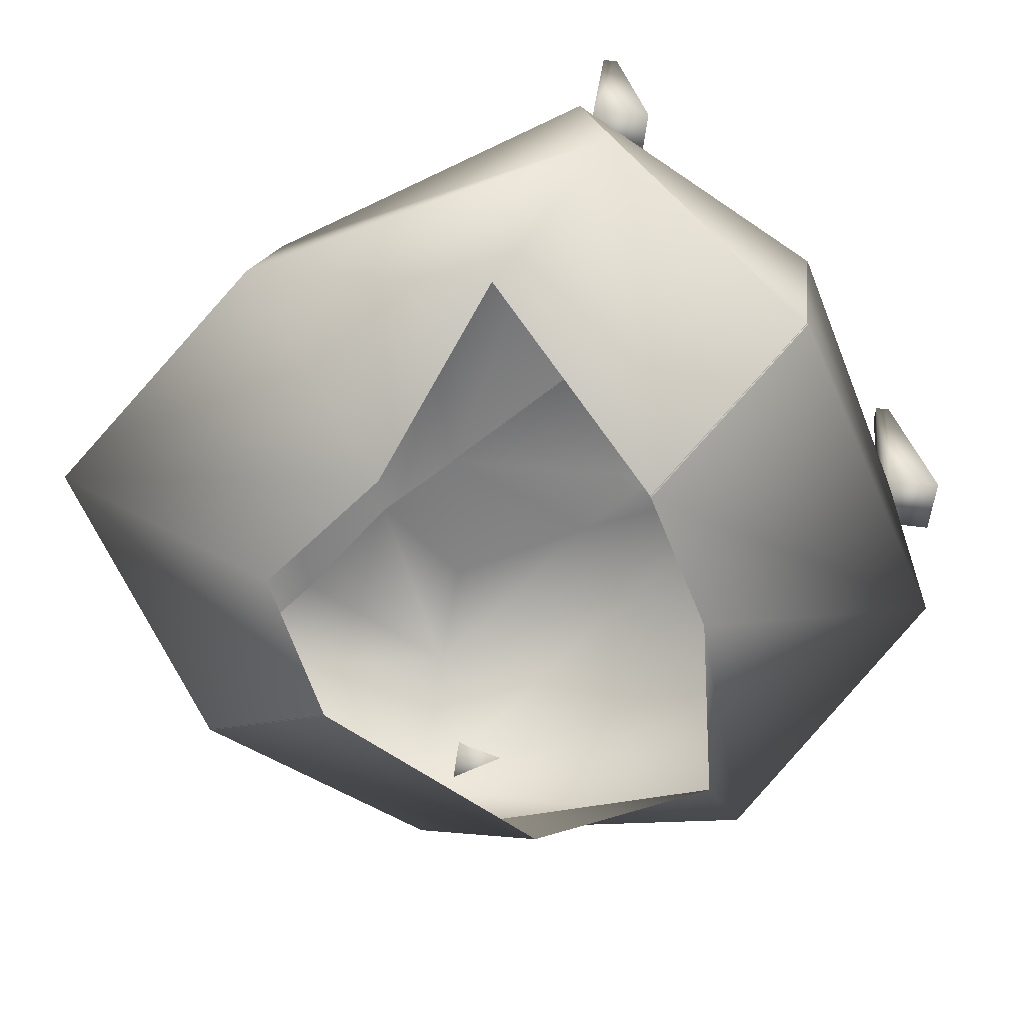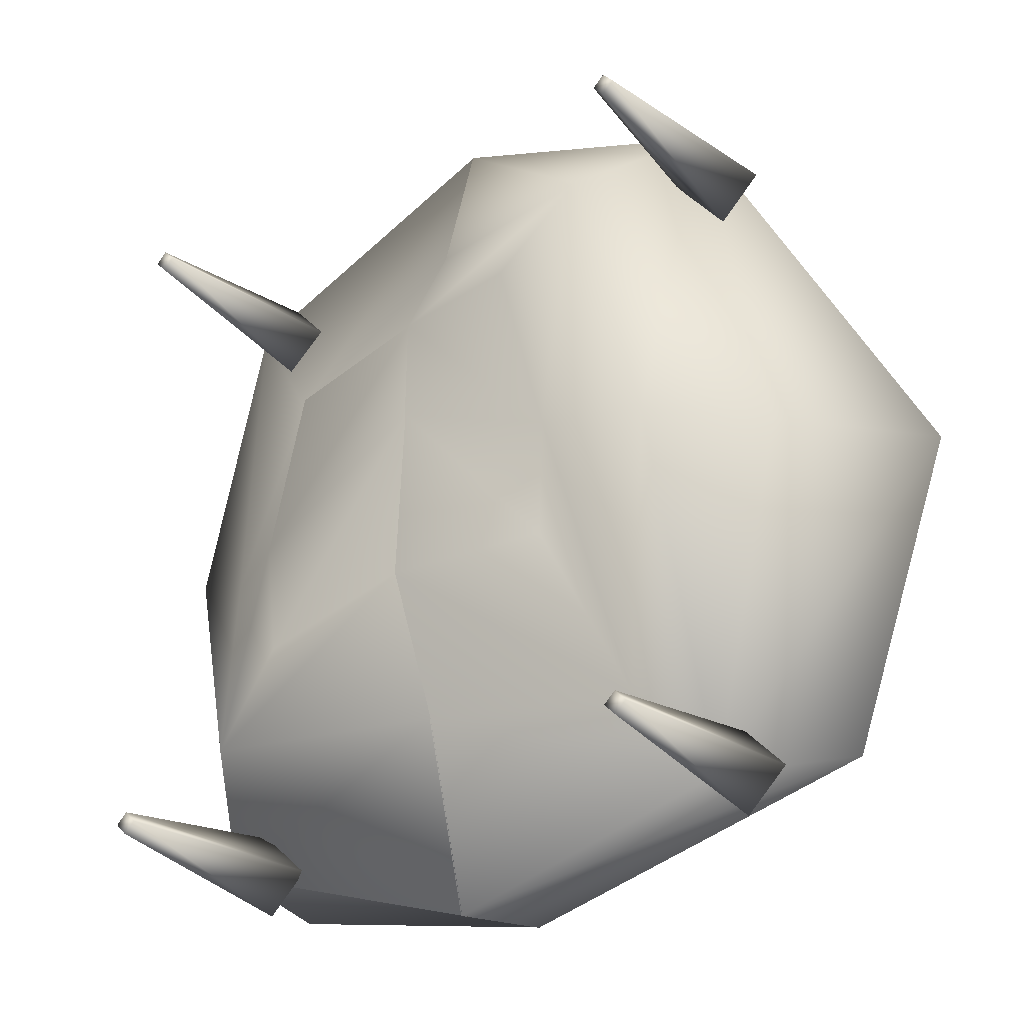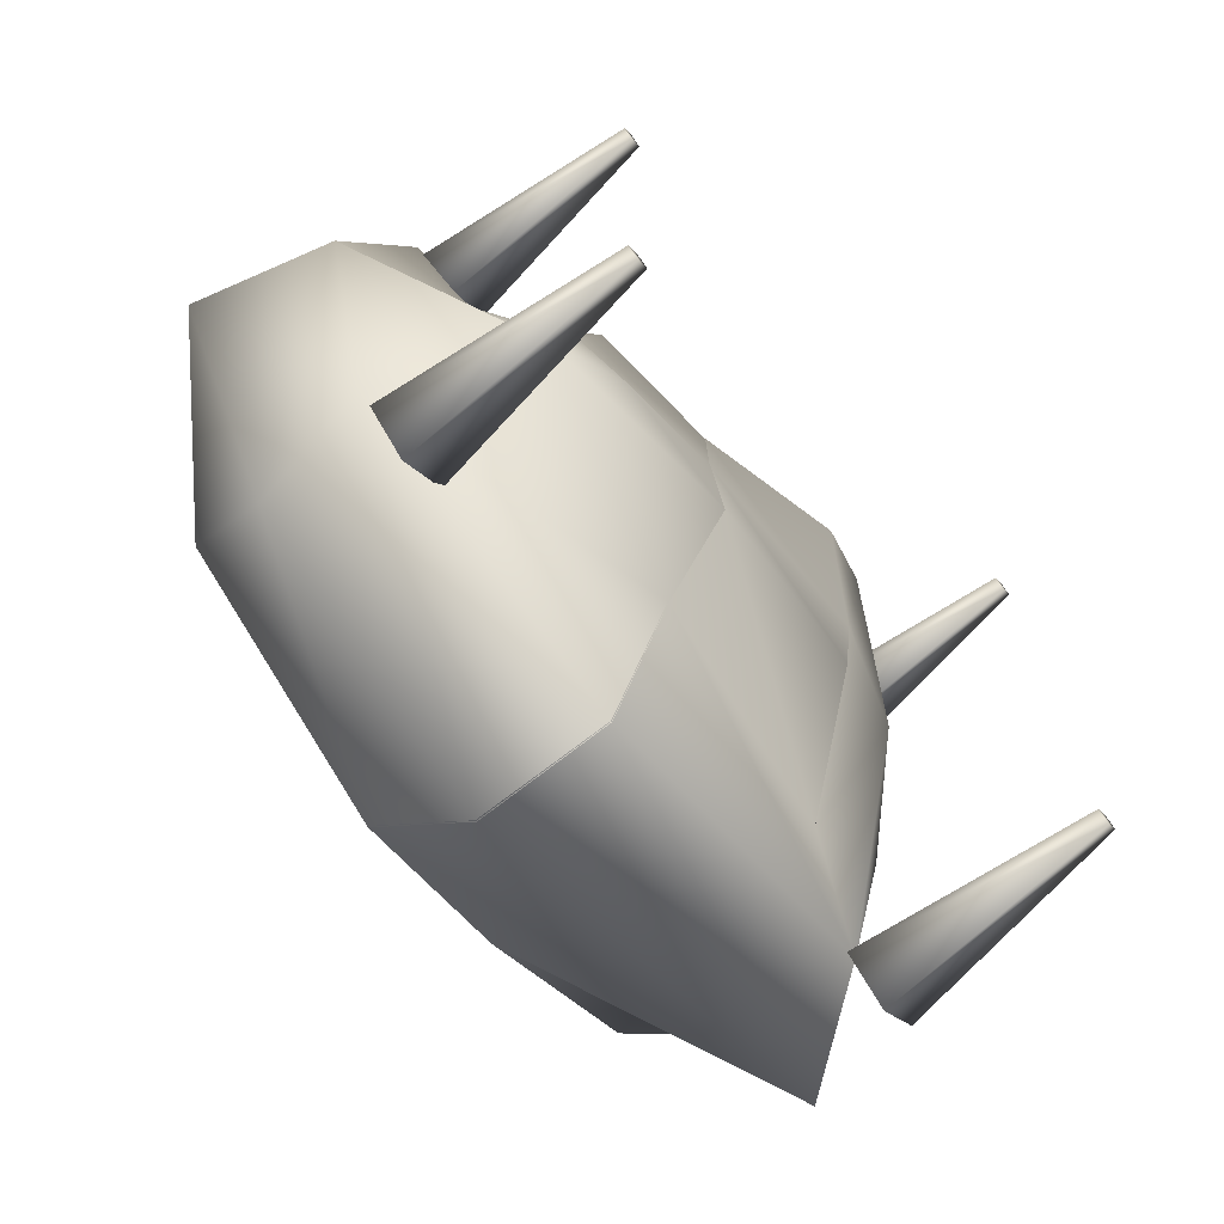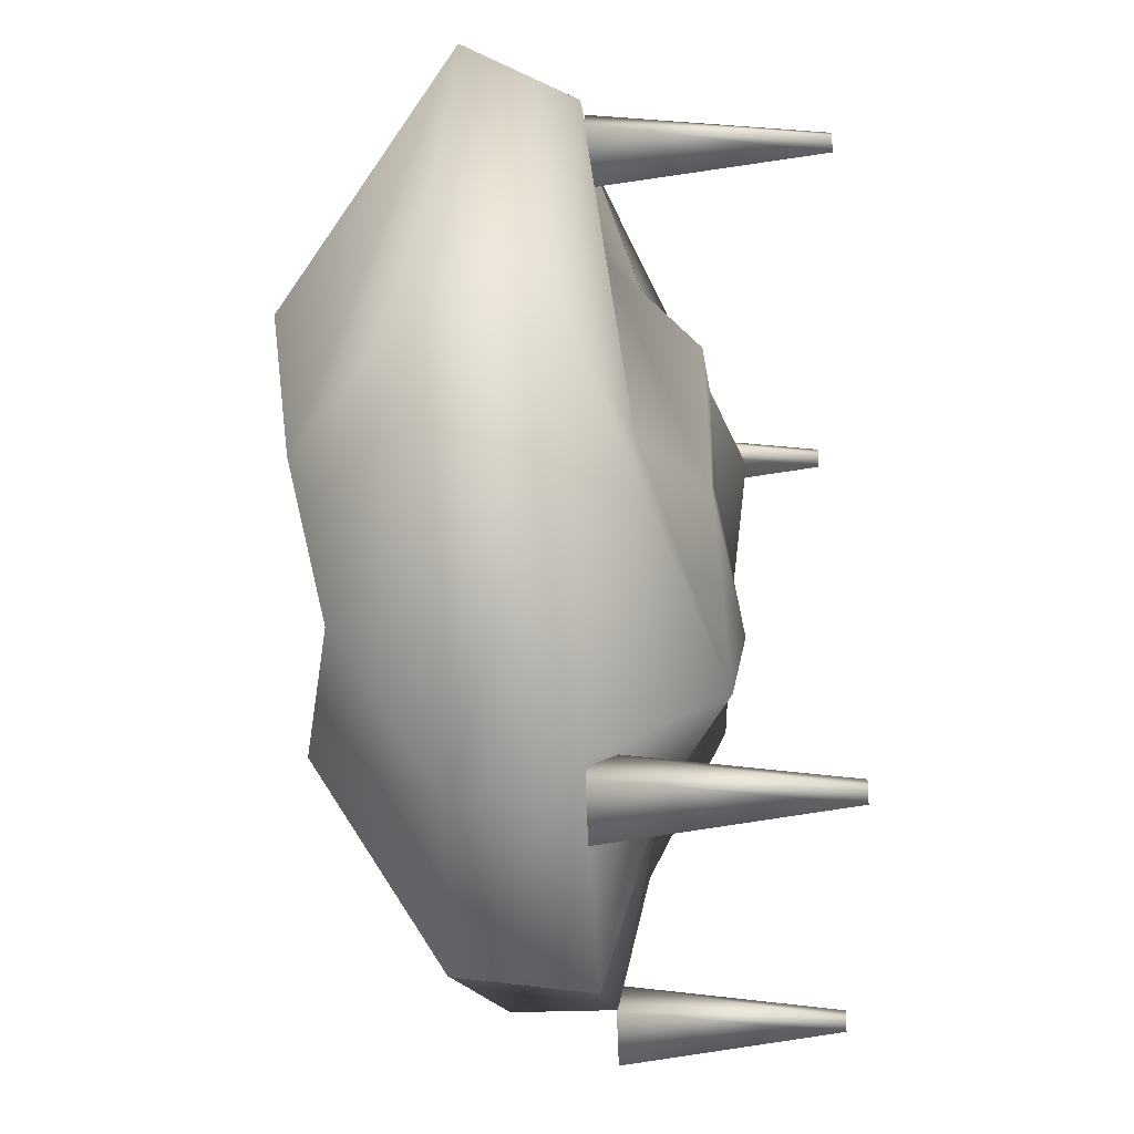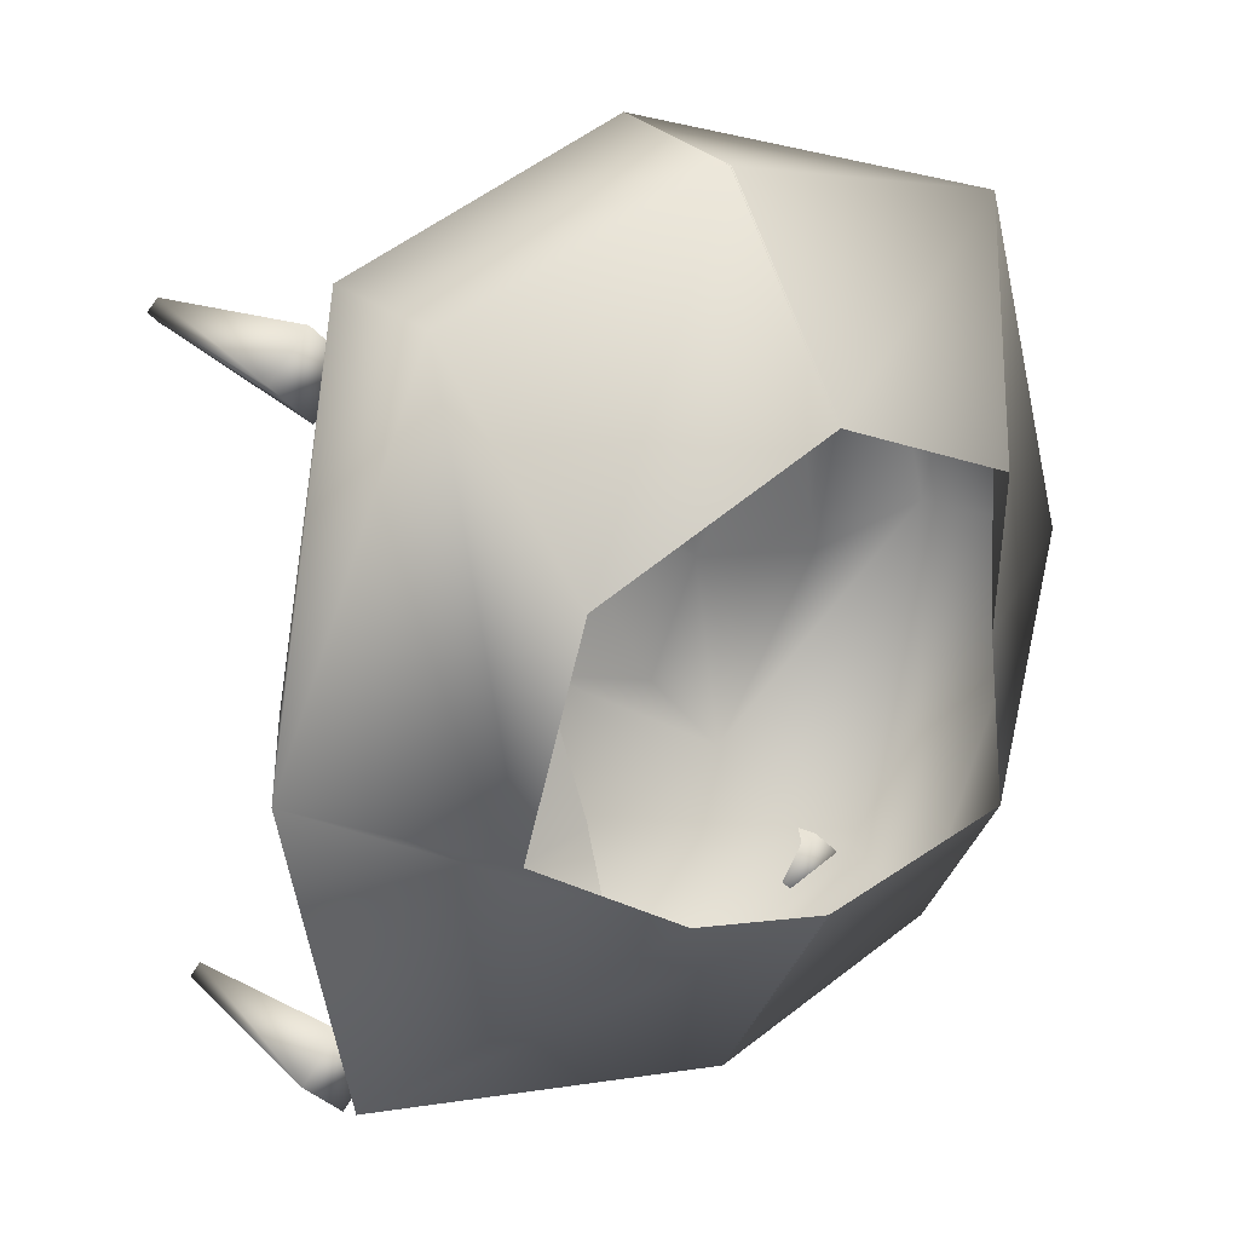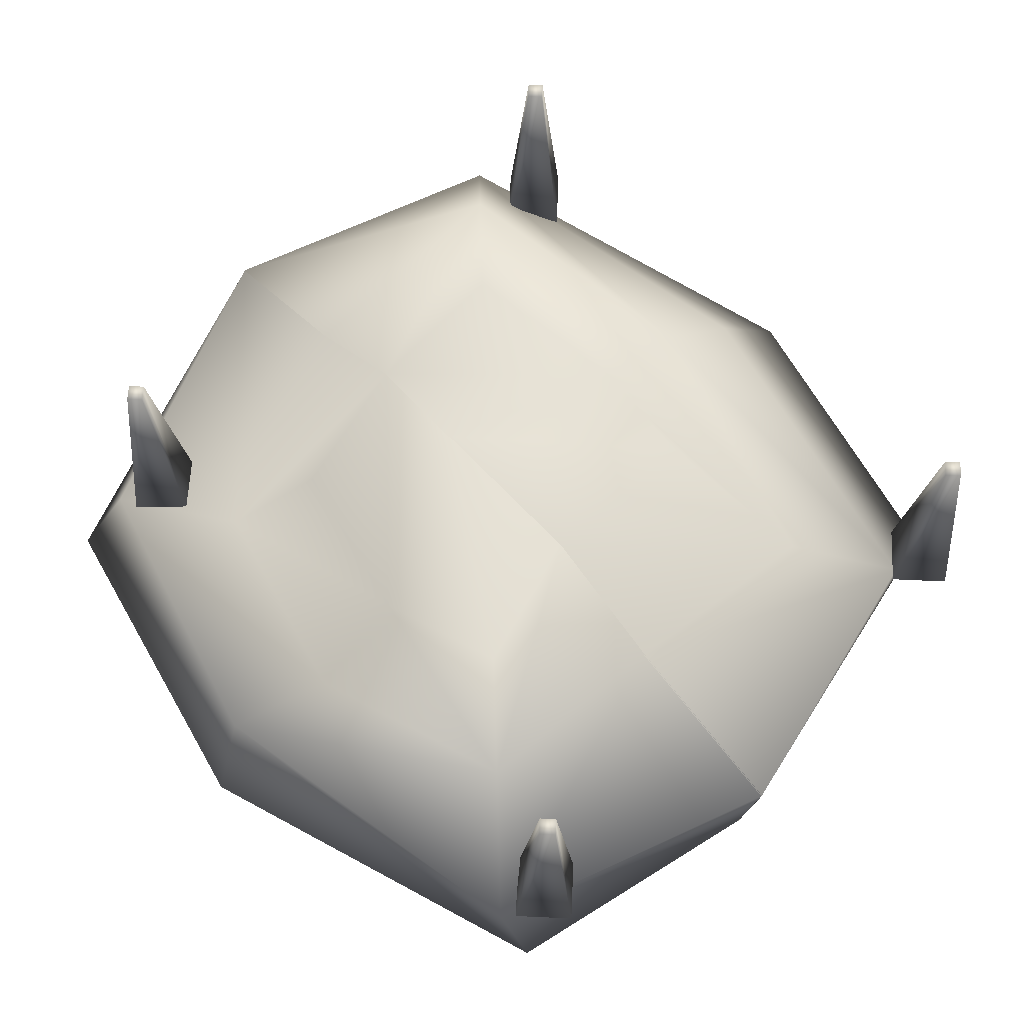
<metadata>
{"format":"obj","ext":"obj","renderer":"f3d","projection":"perspective","resolution":1024,"background":"white","views":[{"elev":-59.8,"azim":-52.2,"up":"+Z"},{"elev":-25.4,"azim":35.2,"up":"+Y"},{"elev":-73.1,"azim":-50.3,"up":"+Y"},{"elev":-27.9,"azim":-86.6,"up":"+Y"},{"elev":23.4,"azim":139.7,"up":"+Y"},{"elev":64.9,"azim":-42.3,"up":"+Z"}]}
</metadata>
<code>
o Cylinder.003
v 2.608 1.966 -0.7611
v 2.608 1.74 0.9159
v 2.917 1.657 -0.7611
v 2.691 1.657 0.9159
v 2.608 1.349 -0.7611
v 2.608 1.575 0.9159
v 2.299 1.657 -0.7611
v 2.526 1.657 0.9159
f 1 2 3
f 3 4 5
f 4 2 6
f 7 8 1
f 5 6 7
f 1 3 7
f 2 4 3
f 4 6 5
f 2 8 6
f 8 2 1
f 6 8 7
f 3 5 7
o Cylinder.002
v 2.608 -2.824 -0.7611
v 2.608 -3.05 0.9159
v 2.917 -3.133 -0.7611
v 2.691 -3.133 0.9159
v 2.608 -3.442 -0.7611
v 2.608 -3.215 0.9159
v 2.299 -3.133 -0.7611
v 2.526 -3.133 0.9159
f 9 10 11
f 11 12 13
f 12 10 14
f 15 16 9
f 13 14 15
f 9 11 15
f 10 12 11
f 12 14 13
f 10 16 14
f 16 10 9
f 14 16 15
f 11 13 15
o Cylinder.001
v -1.668 -2.824 -0.7611
v -1.668 -3.05 0.9159
v -1.359 -3.133 -0.7611
v -1.585 -3.133 0.9159
v -1.668 -3.442 -0.7611
v -1.668 -3.215 0.9159
v -1.976 -3.133 -0.7611
v -1.75 -3.133 0.9159
f 17 18 19
f 19 20 21
f 20 18 24
f 23 24 17
f 21 22 23
f 17 19 23
f 18 20 19
f 20 22 21
f 22 20 24
f 24 18 17
f 22 24 23
f 19 21 23
o Cylinder
v -1.668 1.966 -0.7611
v -1.668 1.74 0.9159
v -1.359 1.657 -0.7611
v -1.585 1.657 0.9159
v -1.668 1.349 -0.7611
v -1.668 1.575 0.9159
v -1.976 1.657 -0.7611
v -1.75 1.657 0.9159
f 25 26 27
f 27 28 29
f 28 26 30
f 31 32 25
f 29 30 31
f 25 27 31
f 26 28 27
f 28 30 29
f 26 32 30
f 32 26 25
f 30 32 31
f 27 29 31
o Cube.001
v 2.226 0.7024 -2.846
v 1.38 -1.639 -2.799
v 1.258 0.831 0.3044
v 1.454 -1.308 0.08937
v 2.422 2.183 -0.756
v 2.379 -3.093 -0.756
v 0.1809 0.8442 0.04358
v 2.328 2.071 -1.555
v 0.1945 1.321 -2.775
v 1.517 -0.4479 0.1337
v 3.081 -2.857 -1.603
v 2.703 -0.7486 -2.837
v 0.1632 -1.312 0.1291
v 0.1679 -1.993 -2.775
v 1.838 1.507 0.1442
v 1.809 -2.408 -0.5499
v 0.1999 2.86 -0.7793
v 2.957 -0.4594 -0.7696
v 0.1469 -3.734 -0.7793
v 0.2022 2.719 -1.777
v 3.764 -0.3875 -1.88
v 0.1516 -3.593 -1.777
v 0.1745 0.05233 0.05525
v 0.1893 1.695 -0.4313
v 2.236 -0.4536 -0.09319
v 0.1568 -2.324 -0.3458
f 52 40 33
f 53 43 34
f 56 47 49
f 57 48 38
f 49 37 52
f 40 53 44
f 37 50 53
f 50 38 53
f 43 54 46
f 38 51 43
f 36 42 55
f 42 35 39
f 39 35 47
f 47 57 37
f 35 42 47
f 42 36 48
f 48 58 38
f 36 45 48
f 41 52 33
f 44 53 34
f 47 37 49
f 50 57 38
f 37 40 52
f 33 40 44
f 40 37 53
f 38 43 53
f 34 43 46
f 51 54 43
f 45 36 55
f 55 42 39
f 56 39 47
f 57 50 37
f 42 57 47
f 57 42 48
f 58 51 38
f 45 58 48
o Cube
v -1.856 -2.027 -2.373
v -1.125 0.7643 -2.943
v -0.9113 -1.705 0.2273
v -0.8919 0.5339 -0.00092
v -2.026 1.818 -0.7778
v -2.065 -3.057 -0.7778
v -1.172 -0.7407 0.03494
v -2.35 2.077 -1.578
v -1.221 -0.4258 -2.784
v -1.491 -2.381 0.1279
v 0.1882 0.8442 0.04333
v 0.2096 1.321 -2.775
v 0.1704 -1.312 0.1288
v 0.183 -1.993 -2.775
v -1.459 0.9296 -0.6516
v -1.967 -3.262 -1.576
v -2.6 -0.4147 -0.7969
v 0.2096 2.86 -0.7795
v 0.1566 -3.734 -0.7795
v -2.89 -0.4124 -1.796
v 0.2146 2.719 -1.777
v 0.1639 -3.593 -1.777
v 0.1818 0.05234 0.055
v -1.887 -0.7349 -0.4444
v 0.198 1.695 -0.4315
v 0.1652 -2.324 -0.346
f 78 66 67
f 80 74 72
f 81 69 65
f 82 73 63
f 84 68 64
f 74 78 59
f 64 75 74
f 75 63 66
f 66 79 70
f 63 76 66
f 77 64 80
f 71 81 61
f 68 82 75
f 61 65 68
f 65 62 73
f 73 83 76
f 62 69 73
f 71 61 68
f 66 60 67
f 74 59 72
f 69 62 65
f 75 82 63
f 77 84 64
f 78 67 59
f 75 78 74
f 78 75 66
f 60 66 70
f 76 79 66
f 64 74 80
f 81 65 61
f 64 68 75
f 65 82 68
f 82 65 73
f 63 73 76
f 69 83 73
f 84 71 68

</code>
